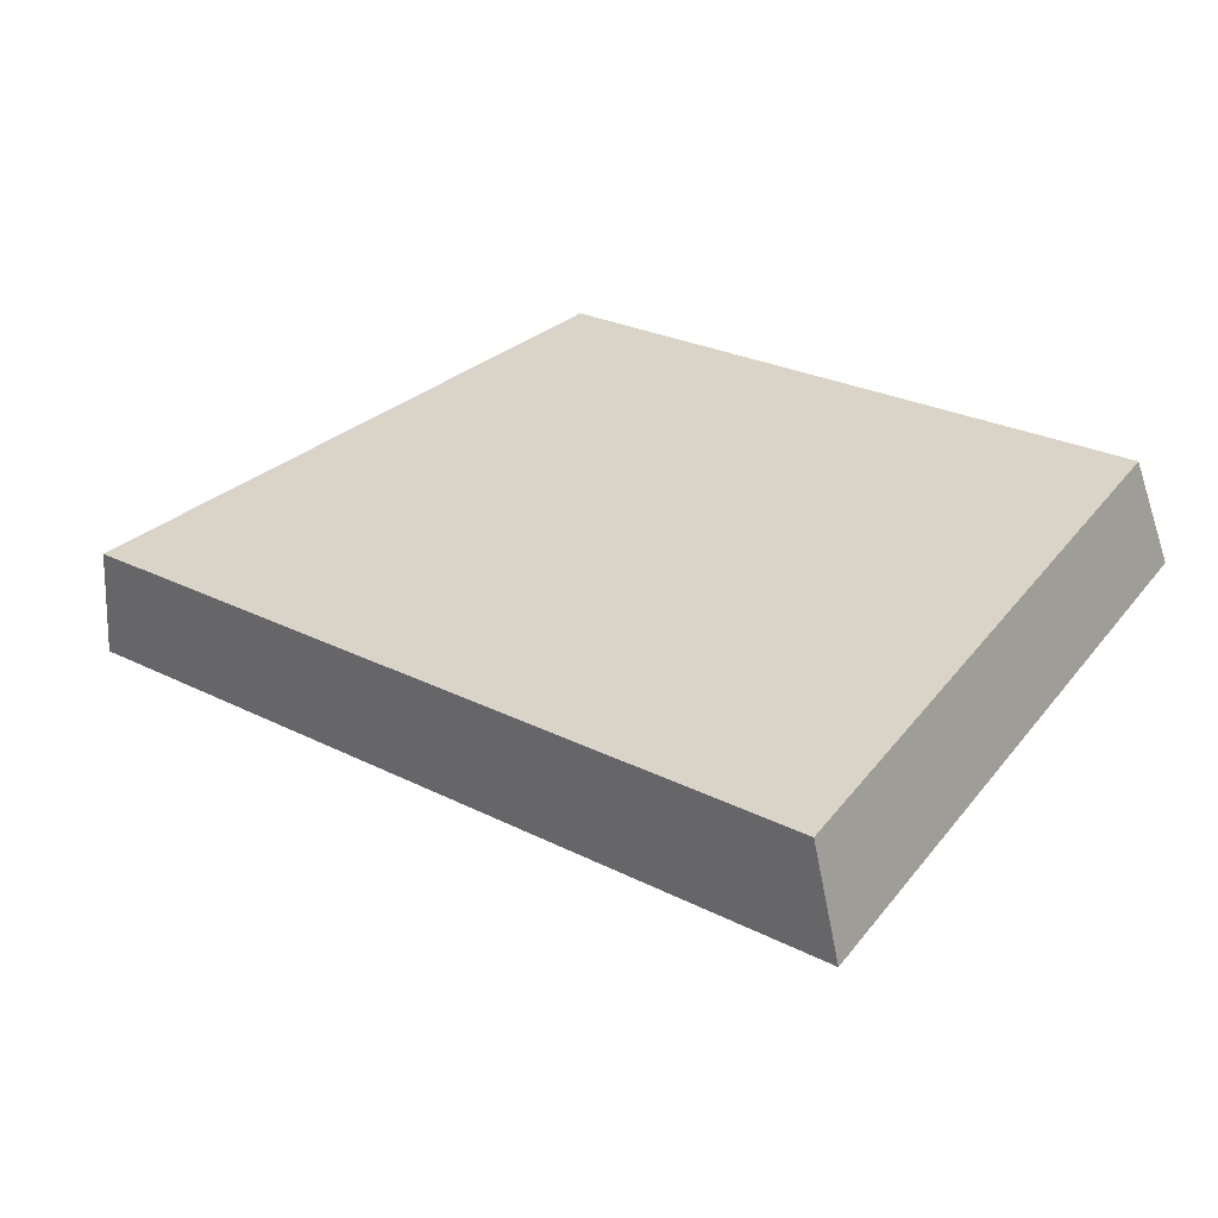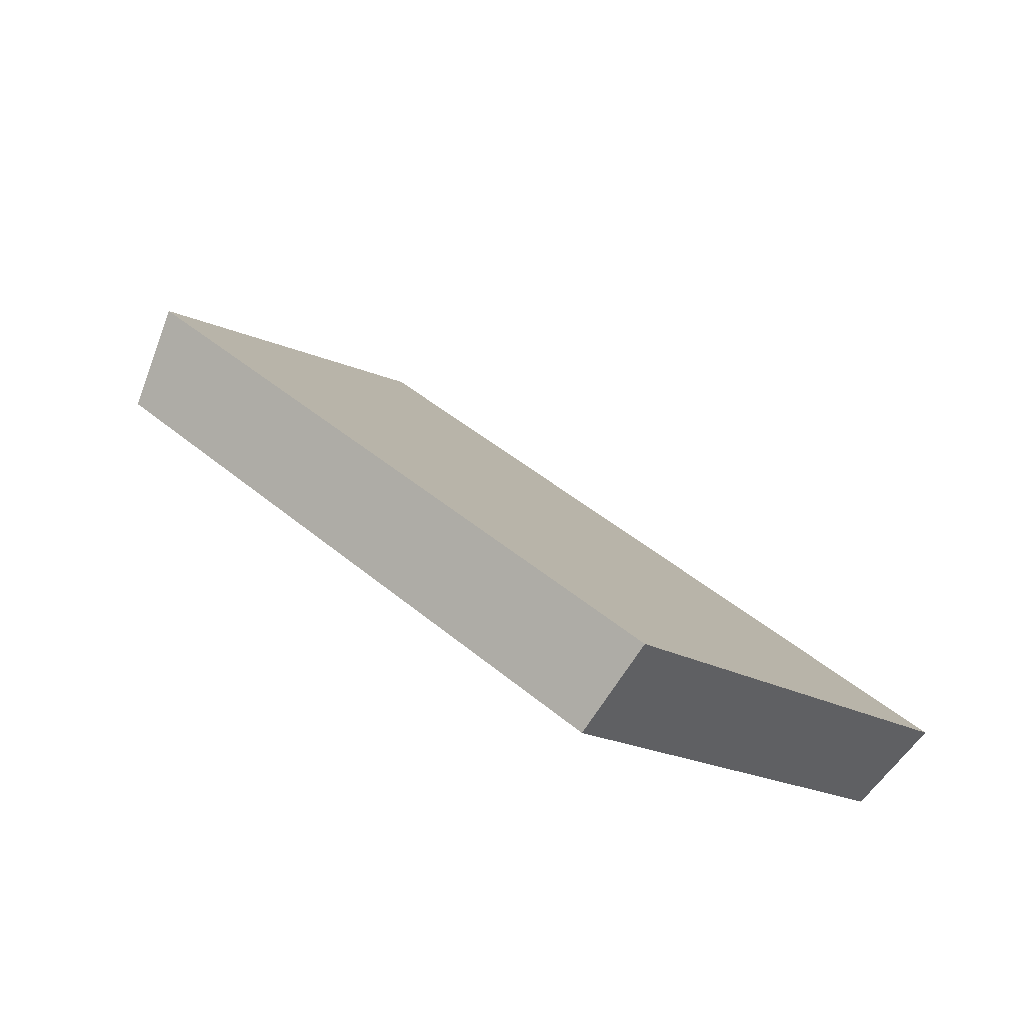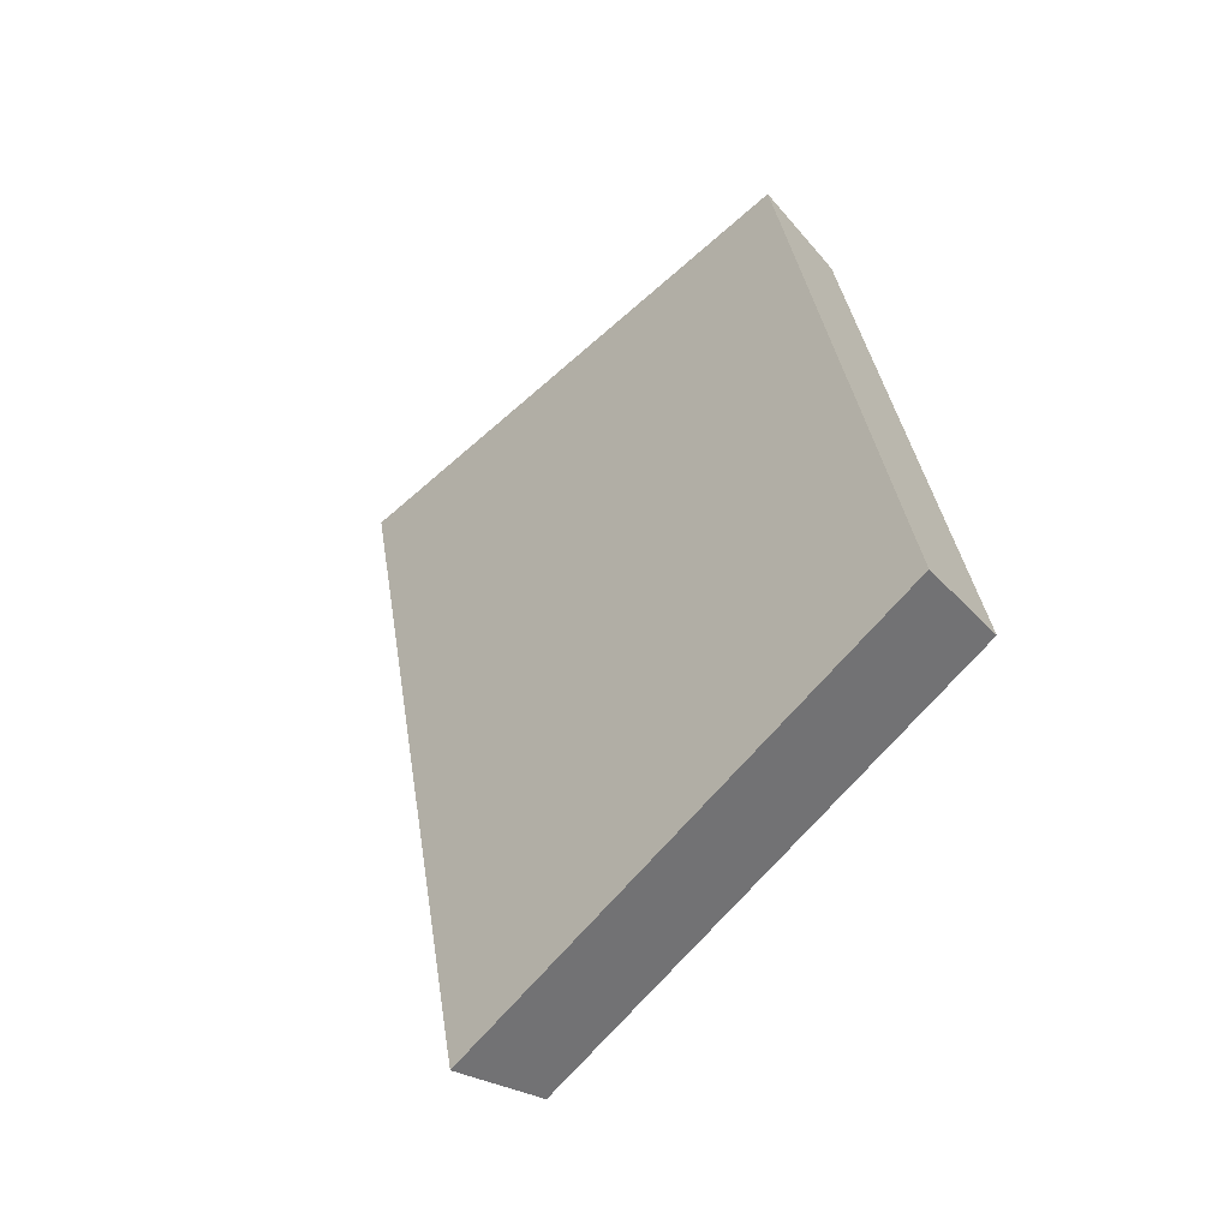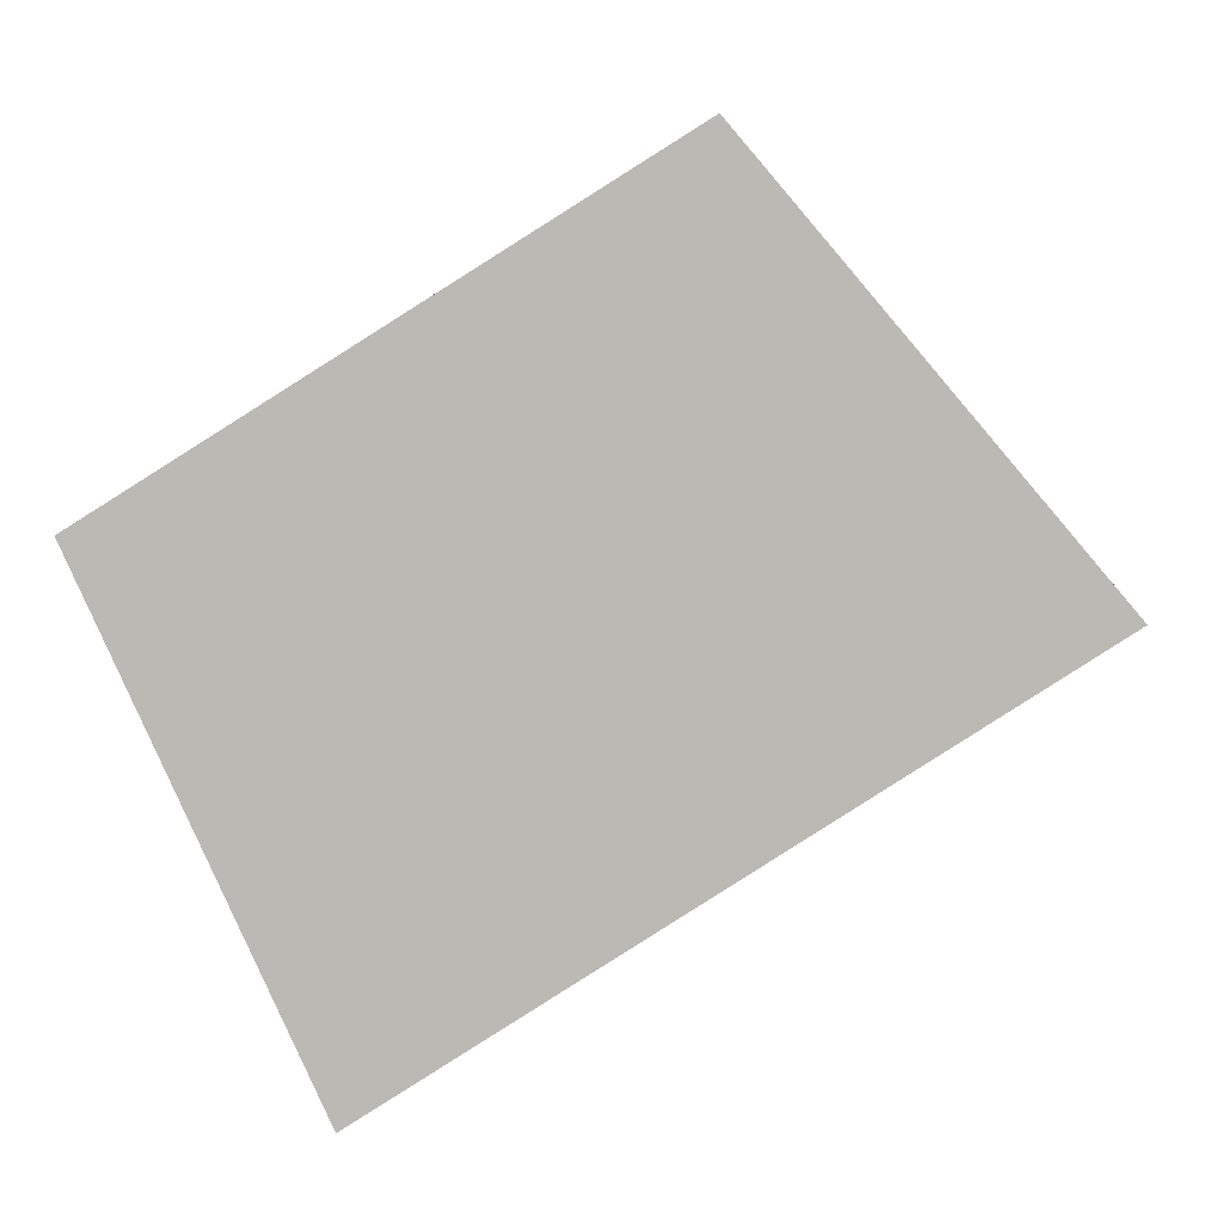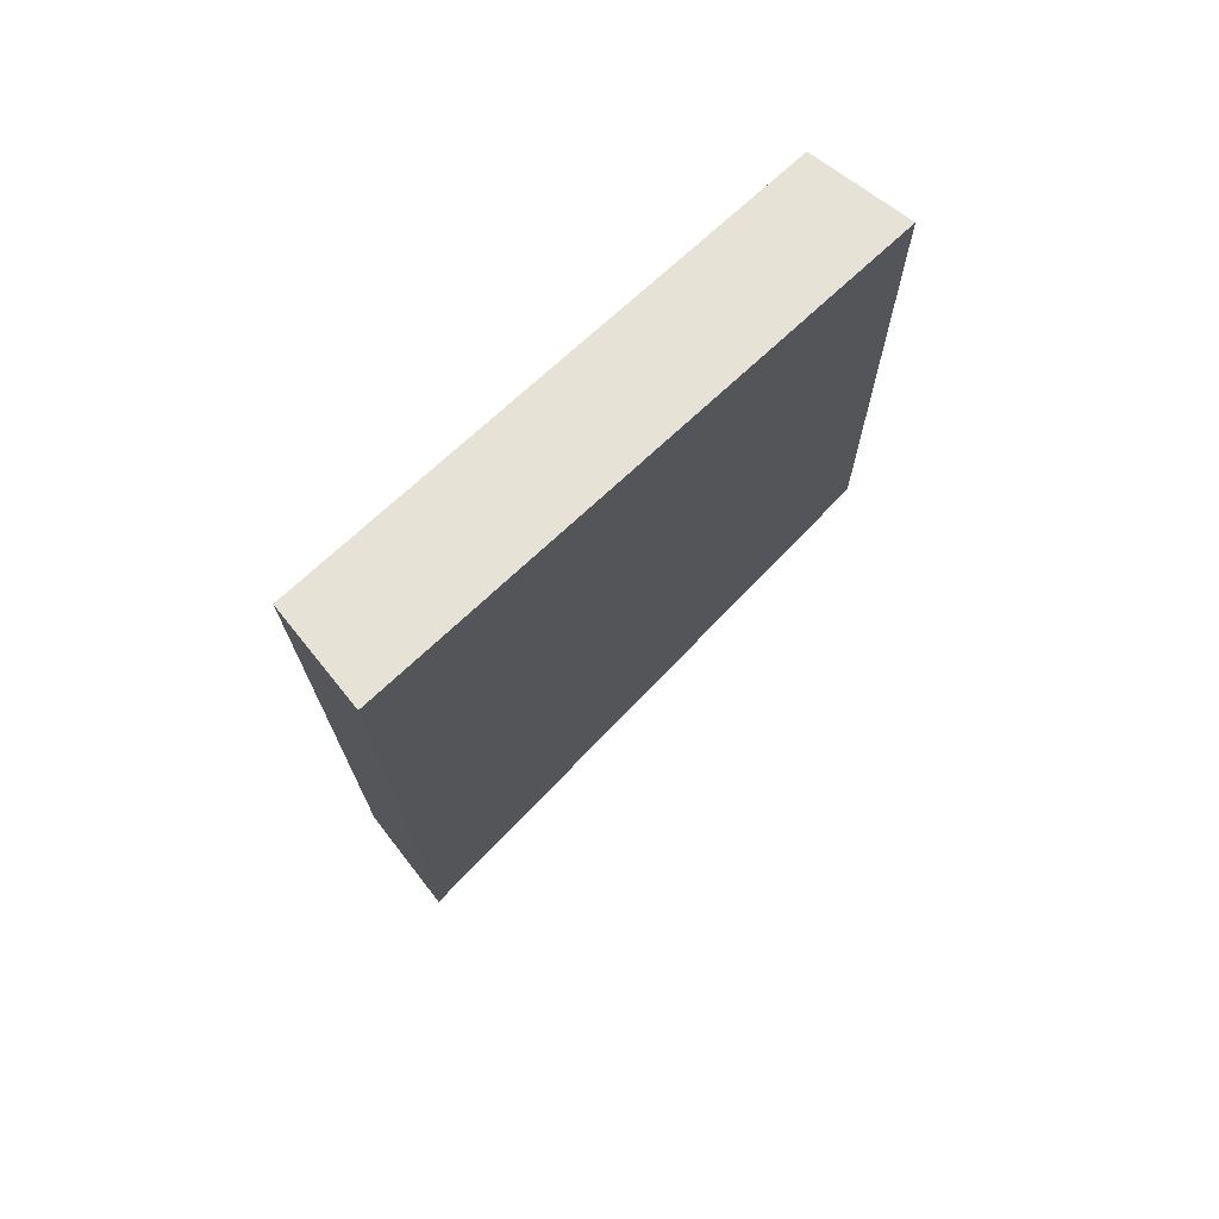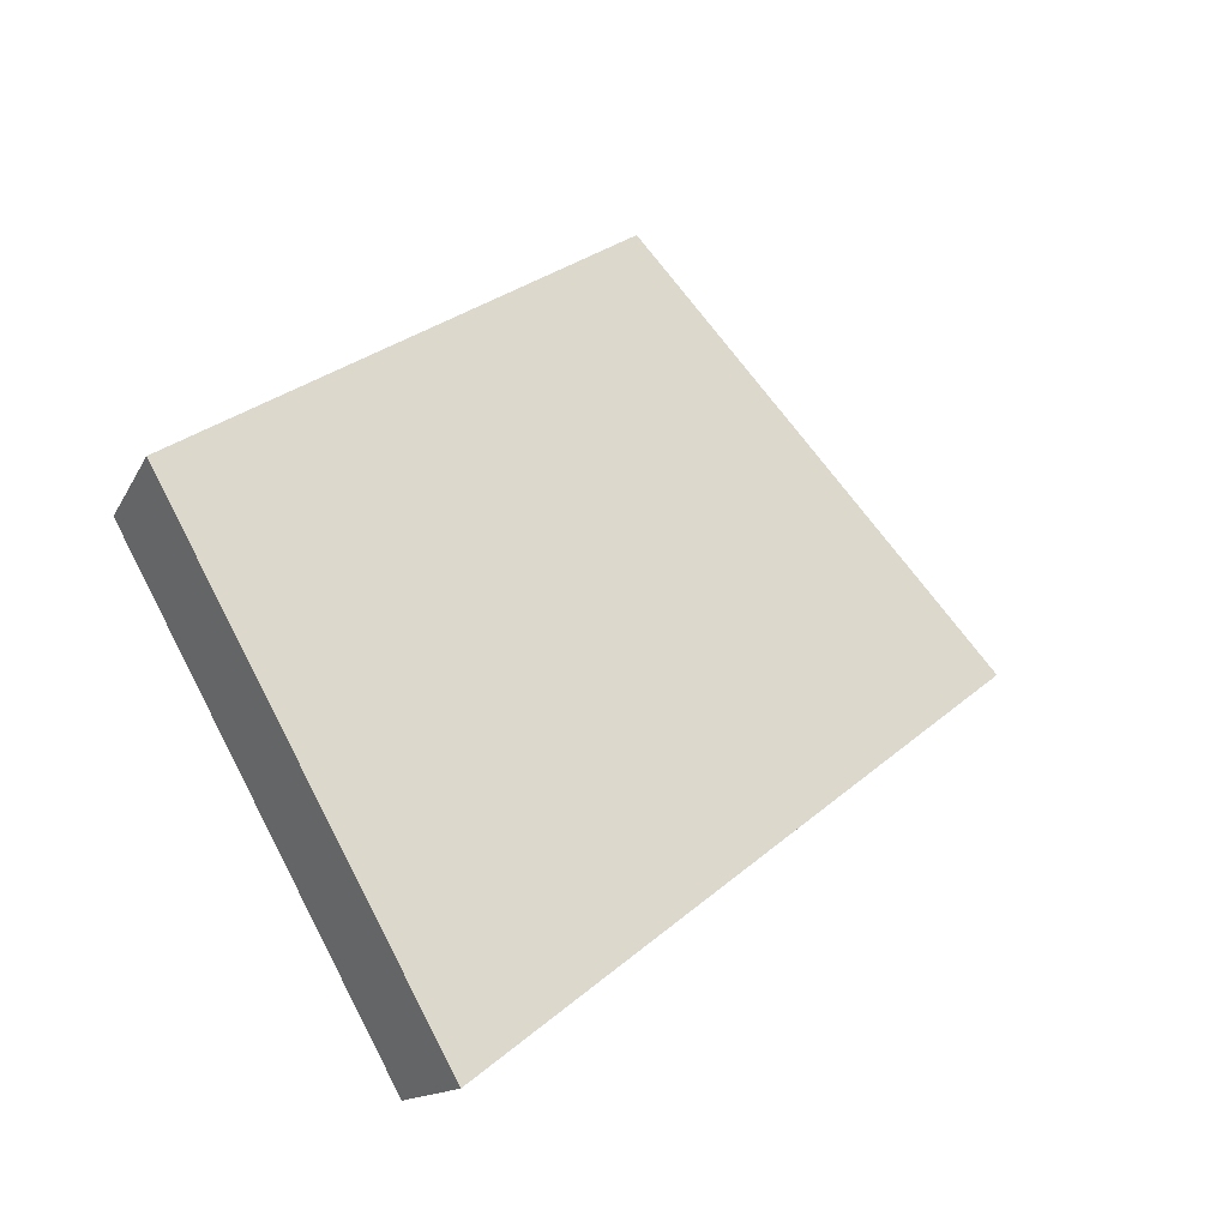
<metadata>
{"format":"obj","ext":"obj","renderer":"f3d","projection":"perspective","resolution":1024,"background":"white","views":[{"elev":-17.1,"azim":35.0,"up":"+Z"},{"elev":45.2,"azim":69.7,"up":"+Y"},{"elev":35.3,"azim":-72.5,"up":"+Y"},{"elev":-33.0,"azim":-159.7,"up":"+Z"},{"elev":-40.8,"azim":90.4,"up":"+Z"},{"elev":28.3,"azim":153.3,"up":"+Y"}]}
</metadata>
<code>
v 2.021 0.1254 2.452
v 2.034 0.1254 2.446
v 2.036 0.1324 2.453
v 2.025 0.1324 2.458
v 2.035 0.1339 2.451
v 2.036 0.1324 2.453
v 2.034 0.1254 2.446
v 2.034 0.1265 2.444
v 2.024 0.1339 2.457
v 2.025 0.1324 2.458
v 2.036 0.1324 2.453
v 2.035 0.1339 2.451
v 2.034 0.1265 2.444
v 2.034 0.1254 2.446
v 2.021 0.1254 2.452
v 2.02 0.1265 2.451
v 2.02 0.1265 2.451
v 2.021 0.1254 2.452
v 2.025 0.1324 2.458
v 2.024 0.1339 2.457
v 2.024 0.1339 2.457
v 2.035 0.1339 2.451
v 2.034 0.1265 2.444
v 2.02 0.1265 2.451
f 1 2 3
f 1 3 4
f 5 6 7
f 5 7 8
f 9 10 11
f 9 11 12
f 13 14 15
f 13 15 16
f 17 18 19
f 17 19 20
f 21 22 23
f 21 23 24

</code>
